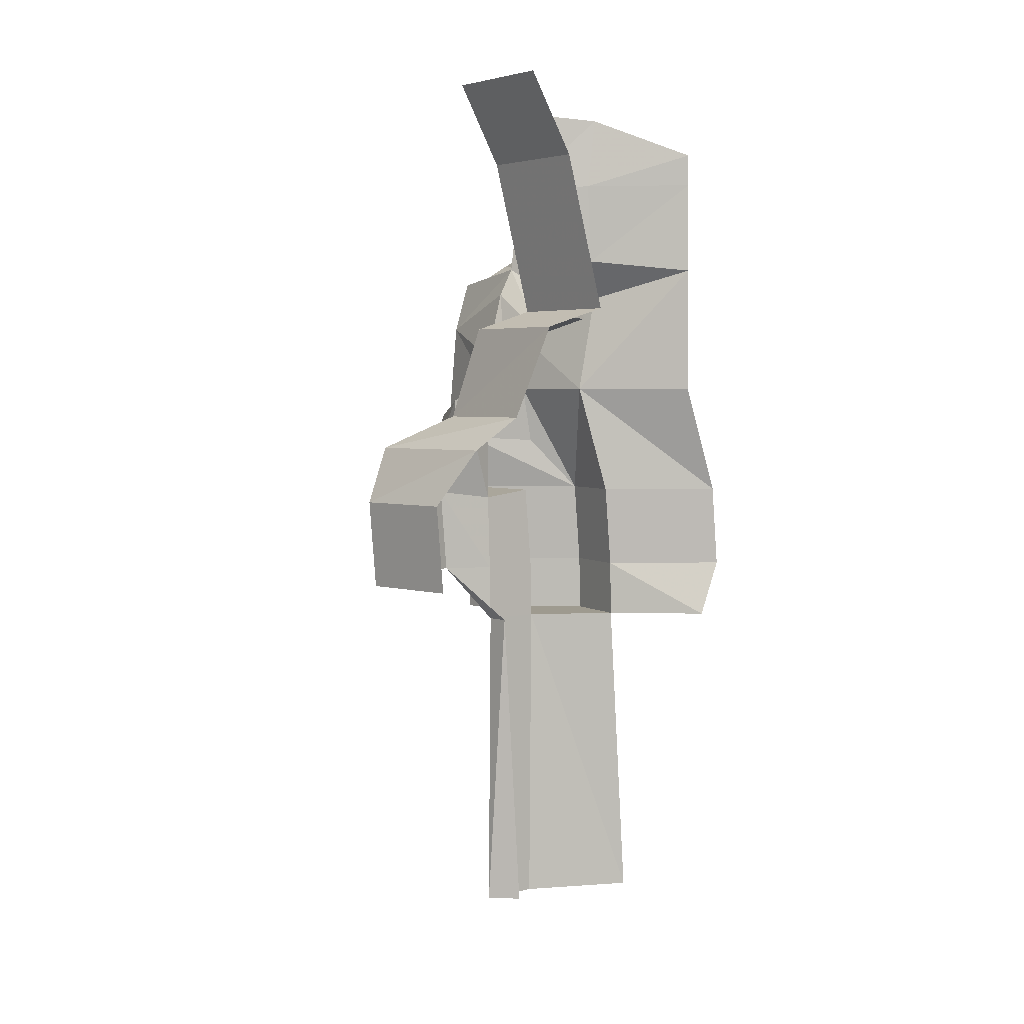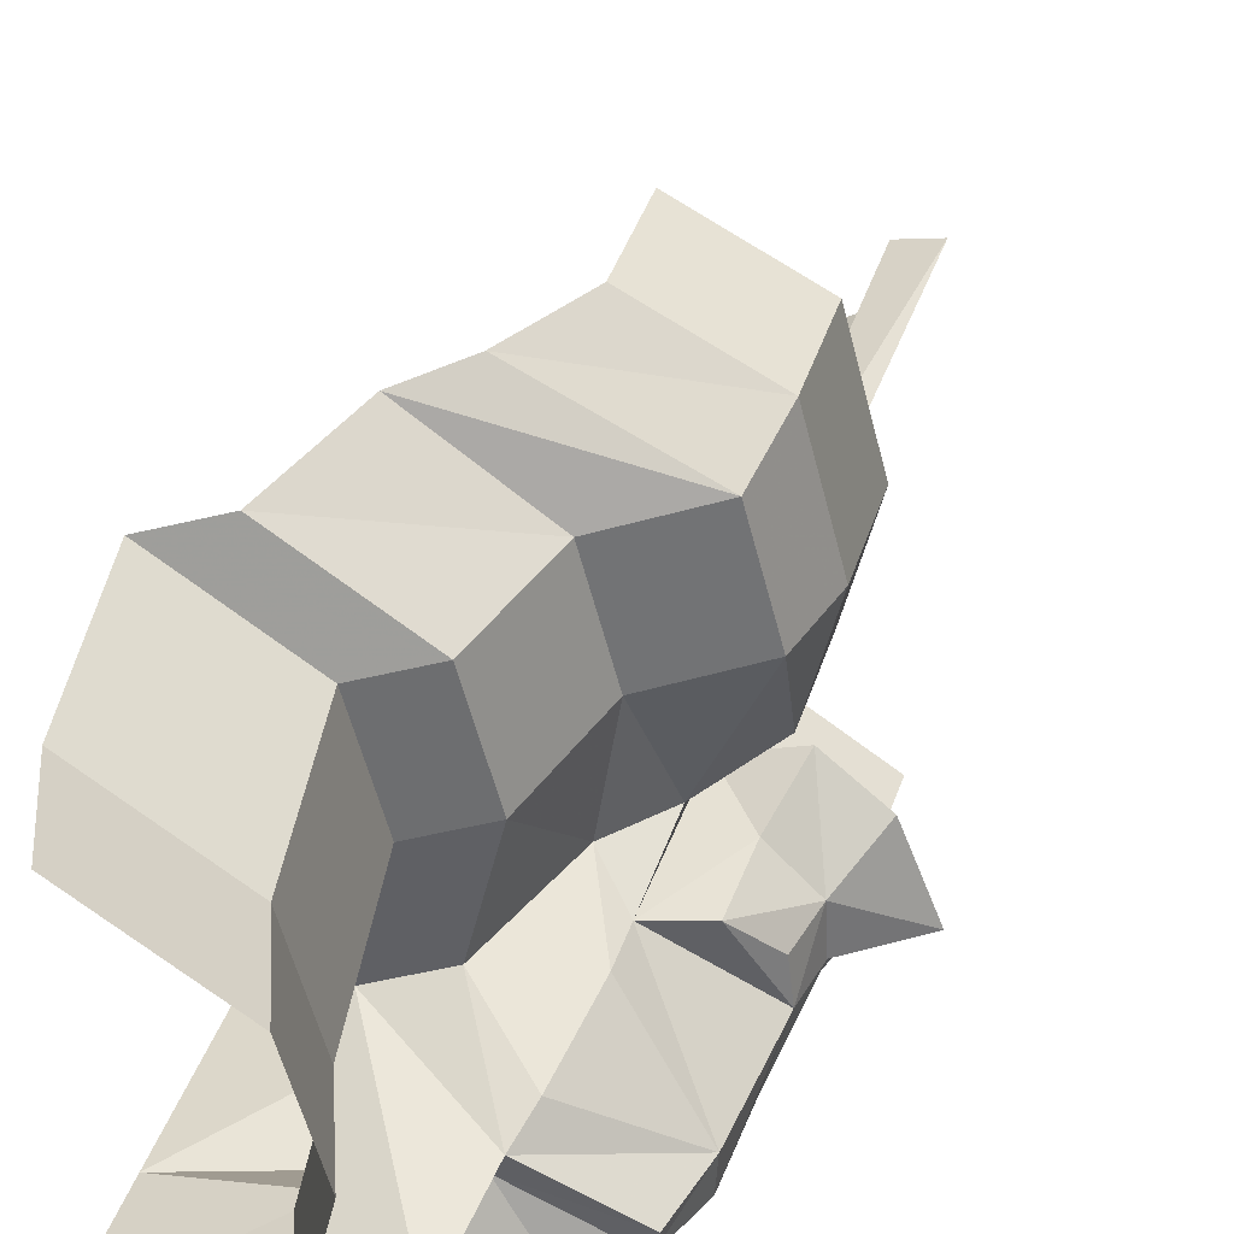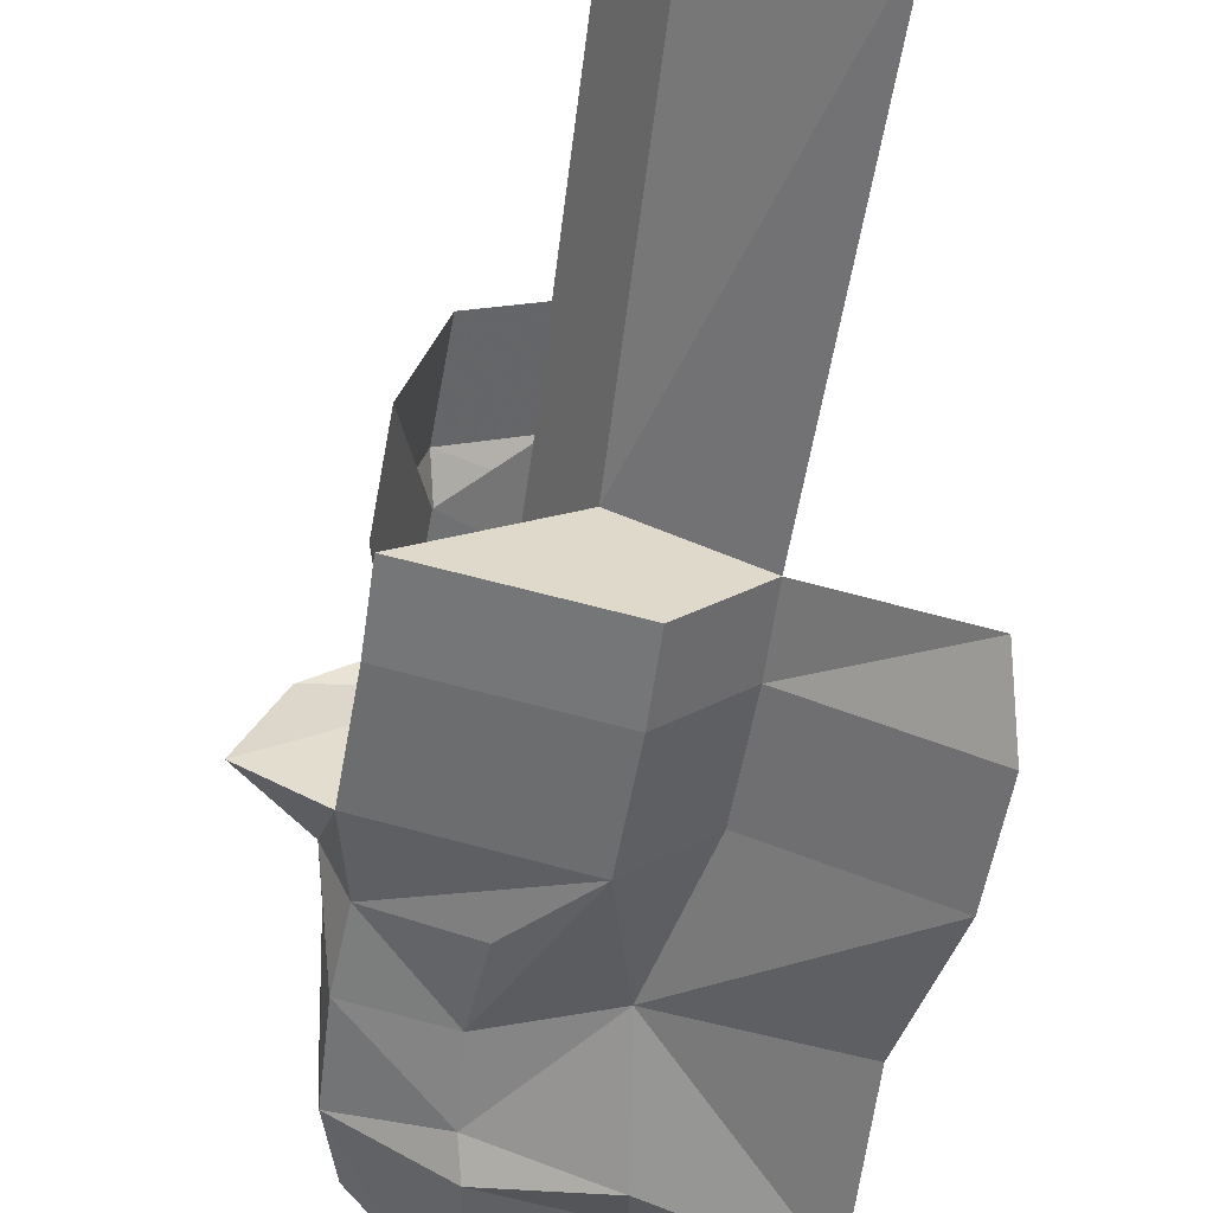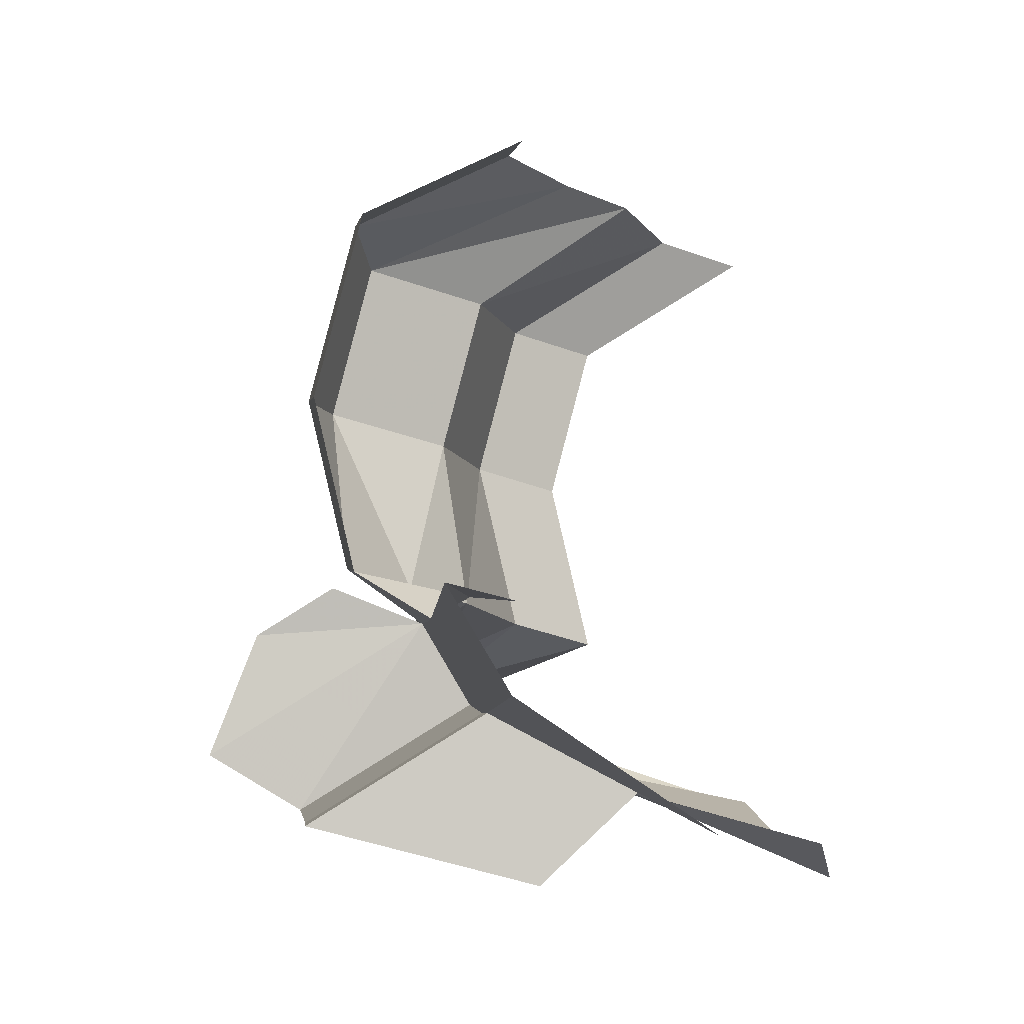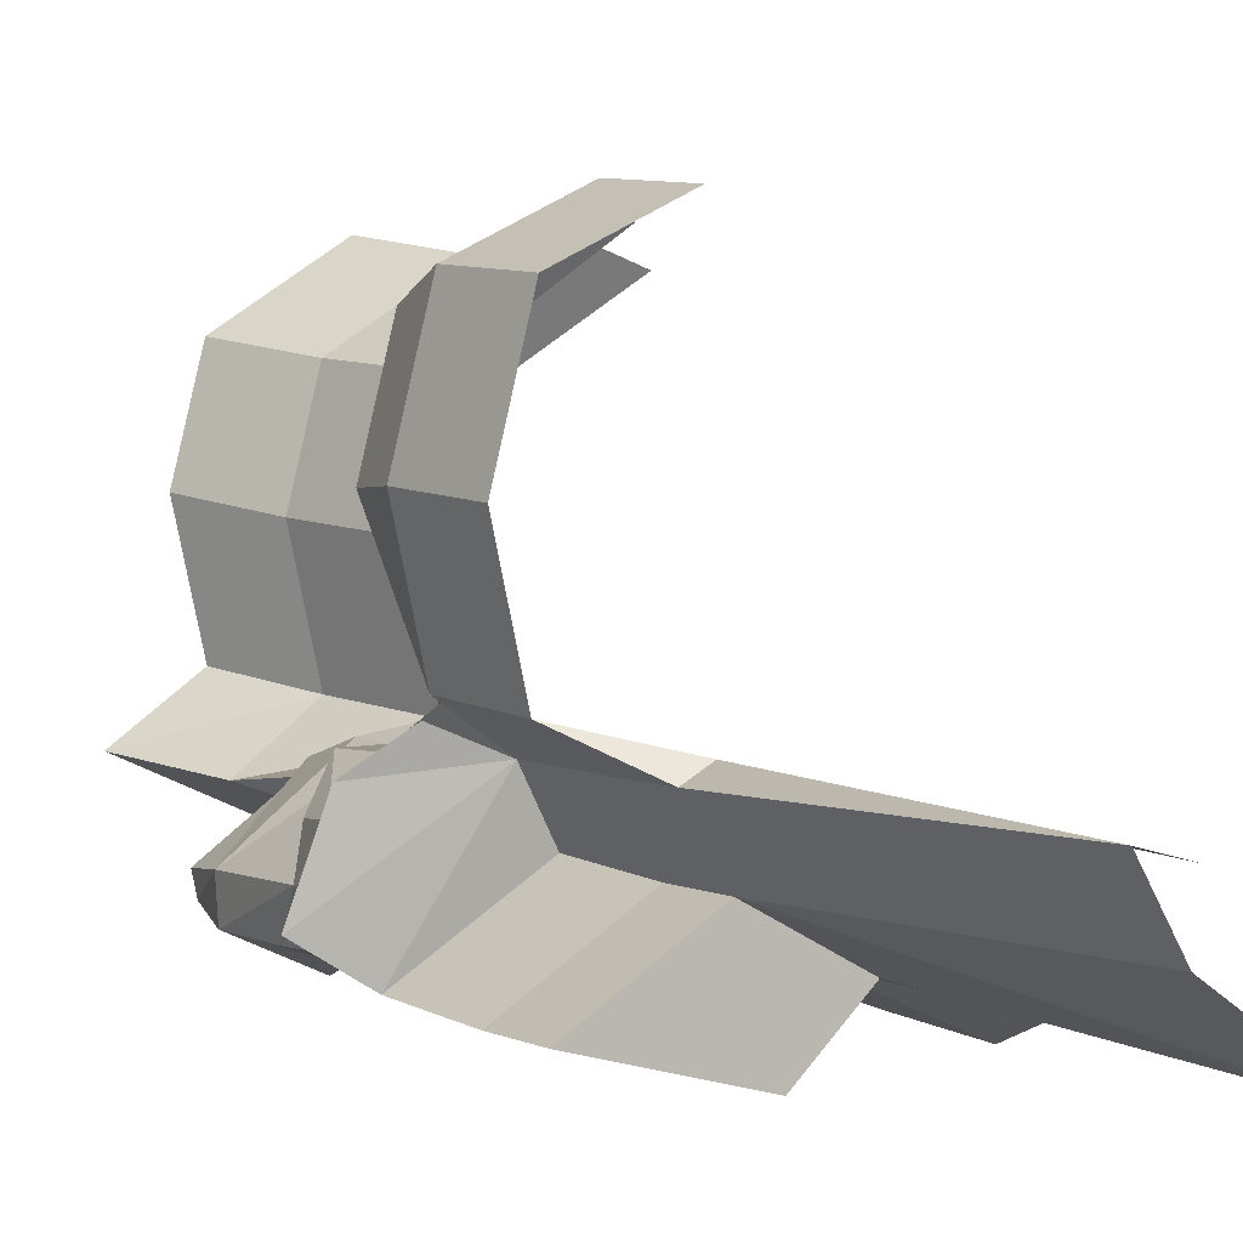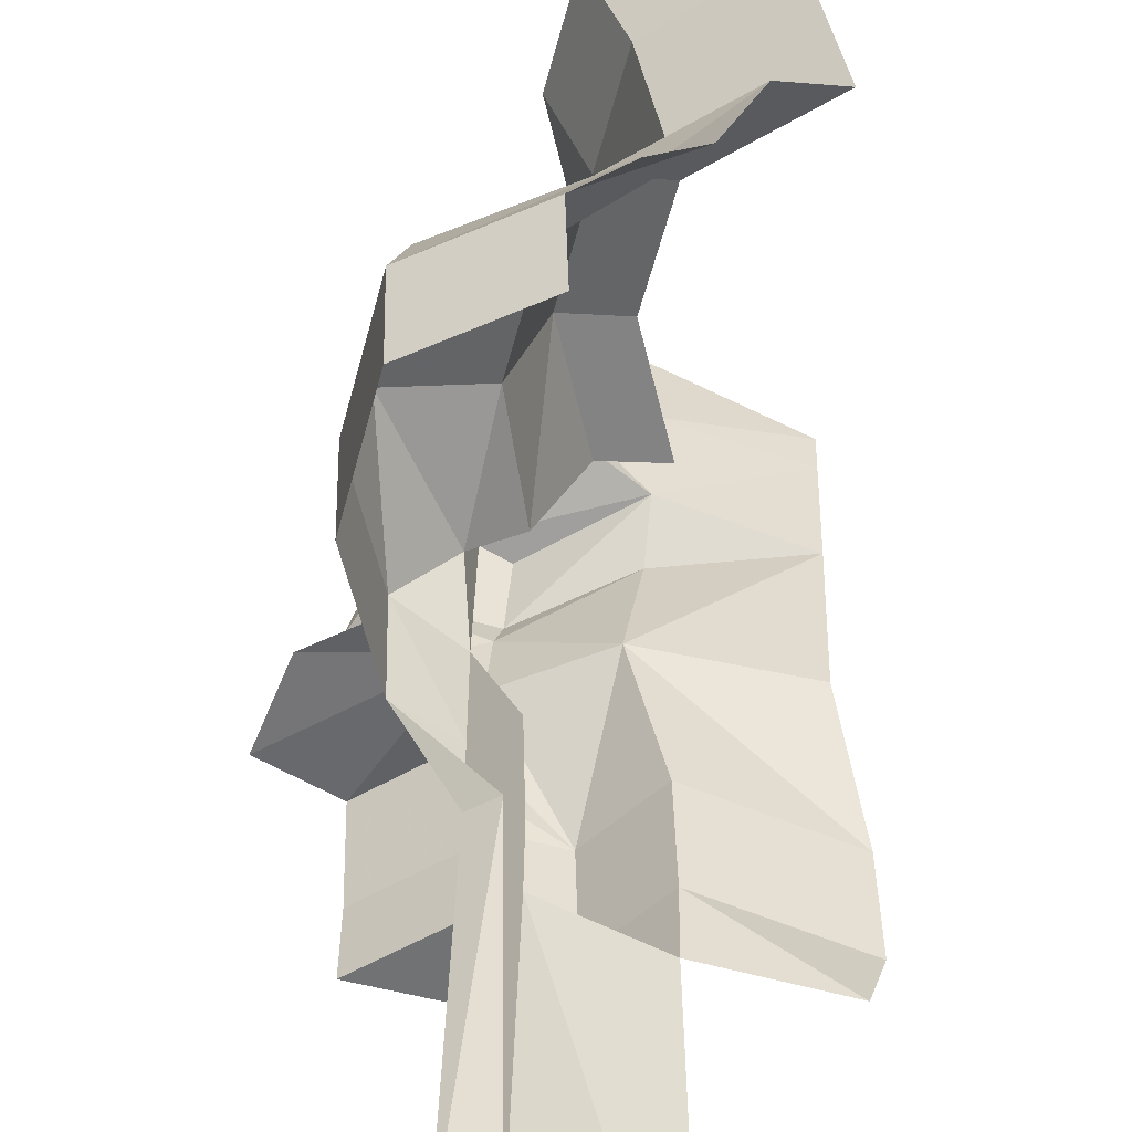
<metadata>
{"format":"obj","ext":"obj","renderer":"f3d","projection":"perspective","resolution":1024,"background":"white","views":[{"elev":3.7,"azim":19.8,"up":"+Y"},{"elev":40.7,"azim":-161.8,"up":"+Z"},{"elev":-58.3,"azim":-7.3,"up":"+Z"},{"elev":-4.3,"azim":-2.7,"up":"+Z"},{"elev":3.0,"azim":-32.7,"up":"+Z"},{"elev":34.3,"azim":1.3,"up":"+Z"}]}
</metadata>
<code>
g polySurface293
v 513 -393.3 -598.4
v 195.2 -211.6 -508.1
v 197 -393.3 -510.9
v 552.1 -211.6 -661.4
v 182.8 57.01 -488.1
v 539.8 57.01 -641.5
v 93.8 417.7 -454.7
v 472.9 416.2 -533.6
v 472.9 835.9 -533.6
v 130.3 740.4 -509
v 27.15 -211.6 -666.8
v 28.93 -393.3 -669.7
v -373.4 -211.6 -564.5
v -371.6 -393.3 -567.3
v -385.8 57.01 -544.5
v 14.79 57.01 -646.9
v -347.1 239.6 -511.7
v -140.2 228.3 -594
v -405 203.8 -413.7
v -552.1 57.01 -444.7
v -159 416.2 -563.5
v -149.7 593.4 -578.5
v -362.3 416.2 -512.7
v -358.5 632.7 -510.3
v -387.7 325.5 -407.7
v -364.9 632.6 -413.7
v -313.8 793.2 -482.6
v -214.1 865.8 -529.6
v -133.8 674.9 -606.4
v -326 793.2 -428
v -397.6 198.3 -296.2
v -466.4 57.01 -224.9
v -327.5 36.22 -138.9
v -289.7 193.7 -200
v -286.6 377.3 -205
v -373.6 318.9 -305
v -162 416.2 -206
v -162.7 230.2 -204.9
v -163.4 36.22 -203.8
v -121.2 845.3 -573.4
v 143.4 868.6 -424.5
v 5.228 926.8 -343.8
v -87.84 1114 -321.4
v 137 1133 -414.1
v 471.7 1136 -531.6
v 471.1 1240 -530.7
v 152.8 1362 -439.6
v -189.9 1398 -285.6
v 232.1 -1398 -567.6
v -61.02 -393.3 -374.8
v -65.52 -1398 -367.6
v 197 -393.3 -510.9
v -157.4 -393.3 -213.4
v -161.9 -1398 -206.2
v -159.2 -211.6 -210.5
v -62.8 -211.6 -372
v -163.4 36.22 -203.8
v -75.17 57.01 -352
v -289.1 -211.6 -122.6
v -301.4 57.01 -102.6
v -181.5 228.9 -129
v -162.7 230.2 -204.9
v -162 416.2 -206
v -71.06 329.2 -152.1
v -164.3 528.8 -202.4
v -133.2 748 -252.4
v -364.9 632.6 -413.7
v -108.1 836.8 -293
v -326 793.2 -428
v -82.9 836.8 -339.5
v -87.84 1114 -321.4
v 5.228 926.8 -343.8
v -313.8 793.2 -482.6
v 35.63 603.7 -179.9
v 184.4 658.2 -218.6
v -387.7 325.5 -407.7
v -214.1 865.8 -529.6
v 112.2 658.2 91.84
v 24.32 1115 130.8
v 96.43 1115 -179.7
v -87.84 1114 -321.4
v -36.47 603.7 130.5
v -117 329.2 151.5
v -329.6 228.9 201.2
v -373.5 57.01 207.8
v -361.2 -211.6 187.9
v -76.05 1362 171.1
v -3.937 1362 -139.4
v -189.9 1398 -285.6
v -87.84 1114 -321.4
v -288.3 57.01 535.3
v -276 -211.6 515.3
v -257.7 228.9 477.7
v 35.47 603.7 407
v -45.06 329.2 428
v -3.036 57.01 669.7
v 9.328 -211.6 649.7
v 116.9 228.9 643.3
v 334 603.7 592.4
v 482.8 658.2 553.7
v 184.2 658.2 368.3
v 96.27 1115 407.2
v -4.11 1362 447.5
v 394.8 1115 592.6
v 237.2 329.2 617.6
v 294.5 1362 633
v -161.9 -1398 -206.2
v -91.17 -393.3 -176.5
v -56.07 -1398 -233.1
v -157.4 -393.3 -213.4
v -289.1 -211.6 -122.6
v 184.4 658.2 -218.6
v -108.1 836.8 -293
v -87.84 1114 -321.4
v -62.8 -211.6 -372
v -371.6 -393.3 -567.3
v -373.4 -211.6 -564.5
v -61.02 -393.3 -374.8
v -75.17 57.01 -352
v -385.8 57.01 -544.5
v -61.02 -393.3 -374.8
v 28.93 -393.3 -669.7
v -371.6 -393.3 -567.3
v 197 -393.3 -510.9
v -163.4 36.22 -203.8
v -385.8 57.01 -544.5
v -552.1 57.01 -444.7
v -75.17 57.01 -352
v -466.4 57.01 -224.9
v -327.5 36.22 -138.9
g polySurface293_0
f 3 2 1
f 2 4 1
f 2 5 4
f 5 6 4
f 5 7 6
f 7 8 6
f 9 8 7
f 10 9 7
f 11 2 3
f 12 11 3
f 13 11 12
f 14 13 12
f 13 15 11
f 15 16 11
f 11 16 2
f 16 5 2
f 7 5 16
f 15 17 16
f 17 18 16
f 19 17 15
f 20 19 15
f 16 21 7
f 16 18 21
f 21 18 17
f 21 22 7
f 10 7 22
f 22 21 23
f 23 21 17
f 23 17 19
f 24 22 23
f 24 23 25
f 25 23 19
f 26 24 25
f 27 24 26
f 27 28 24
f 28 29 24
f 29 22 24
f 30 27 26
f 31 19 20
f 25 19 31
f 32 31 20
f 32 33 31
f 33 34 31
f 31 34 35
f 36 31 35
f 36 35 25
f 36 25 31
f 35 34 37
f 35 37 25
f 34 38 37
f 33 39 34
f 39 38 34
f 40 29 28
f 40 28 41
f 40 41 29
f 28 42 41
f 41 10 29
f 41 42 43
f 44 41 43
f 44 45 41
f 45 9 41
f 41 9 10
f 46 45 44
f 47 46 44
f 47 44 43
f 48 47 43
f 29 10 22
f 51 50 49
f 50 52 49
f 53 50 51
f 54 53 51
f 53 55 50
f 55 56 50
f 55 57 56
f 57 58 56
f 59 55 53
f 59 60 55
f 60 57 55
f 60 61 57
f 61 62 57
f 63 62 61
f 64 63 61
f 65 63 64
f 66 65 64
f 65 66 67
f 63 65 67
f 67 66 68
f 69 67 68
f 69 68 70
f 71 70 68
f 71 72 70
f 73 69 70
f 68 66 74
f 74 66 64
f 75 68 74
f 76 63 67
f 73 70 77
f 70 72 77
f 78 75 74
f 78 79 75
f 79 80 75
f 80 81 75
f 82 78 74
f 82 74 64
f 83 82 64
f 83 64 61
f 84 83 61
f 84 61 60
f 85 84 60
f 85 60 59
f 86 85 59
f 79 87 80
f 87 88 80
f 88 89 80
f 89 90 80
f 91 85 86
f 92 91 86
f 91 93 85
f 93 84 85
f 94 82 83
f 95 94 83
f 93 95 84
f 95 83 84
f 96 91 92
f 97 96 92
f 96 98 91
f 98 93 91
f 99 94 95
f 99 100 94
f 100 101 94
f 94 101 82
f 101 78 82
f 101 102 78
f 102 79 78
f 102 103 79
f 103 87 79
f 100 104 101
f 104 102 101
f 105 99 95
f 98 105 93
f 105 95 93
f 104 106 102
f 106 103 102
f 109 108 107
f 108 110 107
f 108 111 110
f 114 113 112
f 117 116 115
f 116 118 115
f 117 115 119
f 120 117 119
f 123 122 121
f 122 124 121
f 127 126 125
f 126 128 125
f 129 127 125
f 130 129 125

</code>
